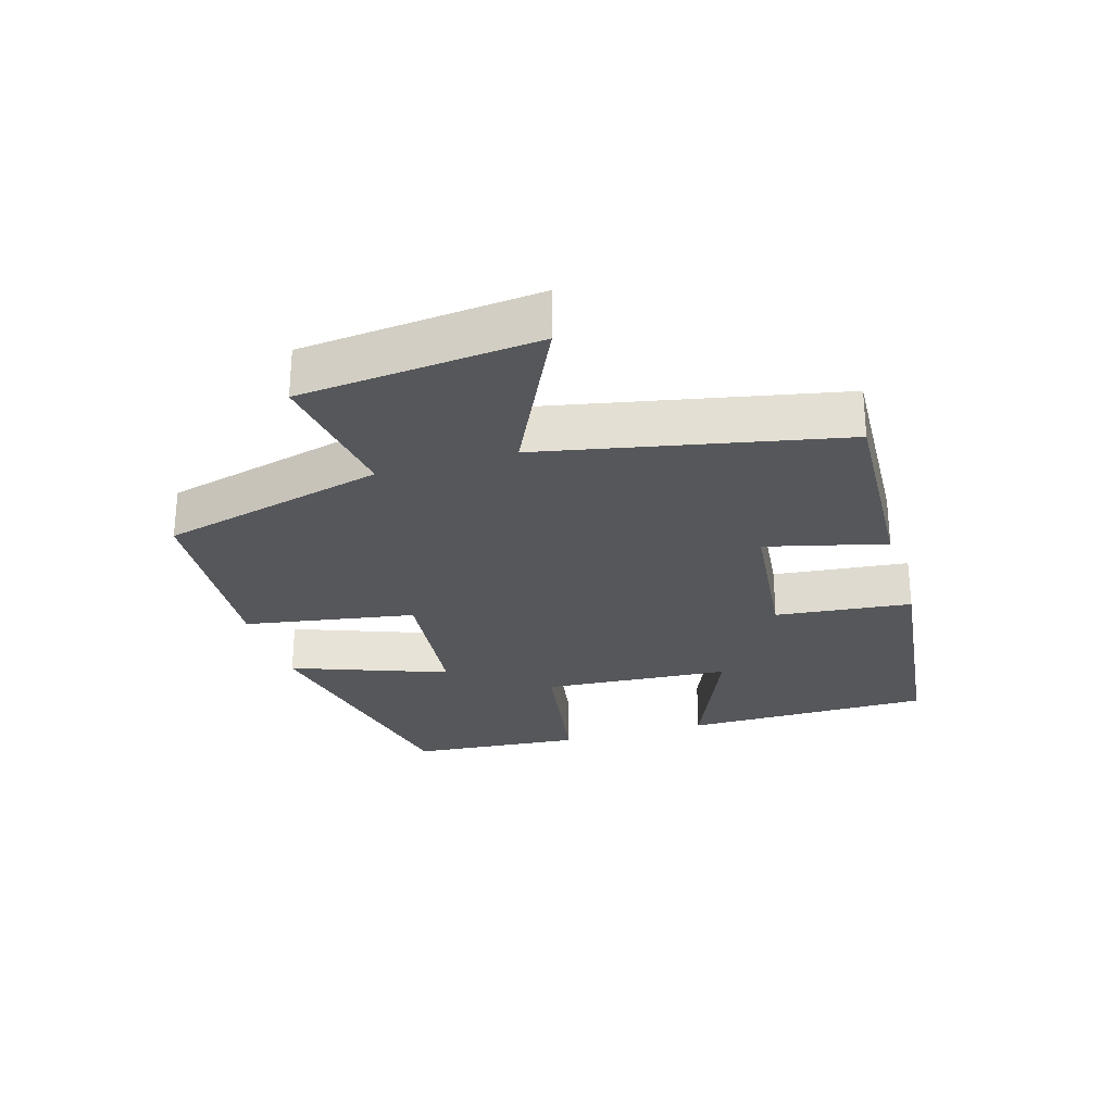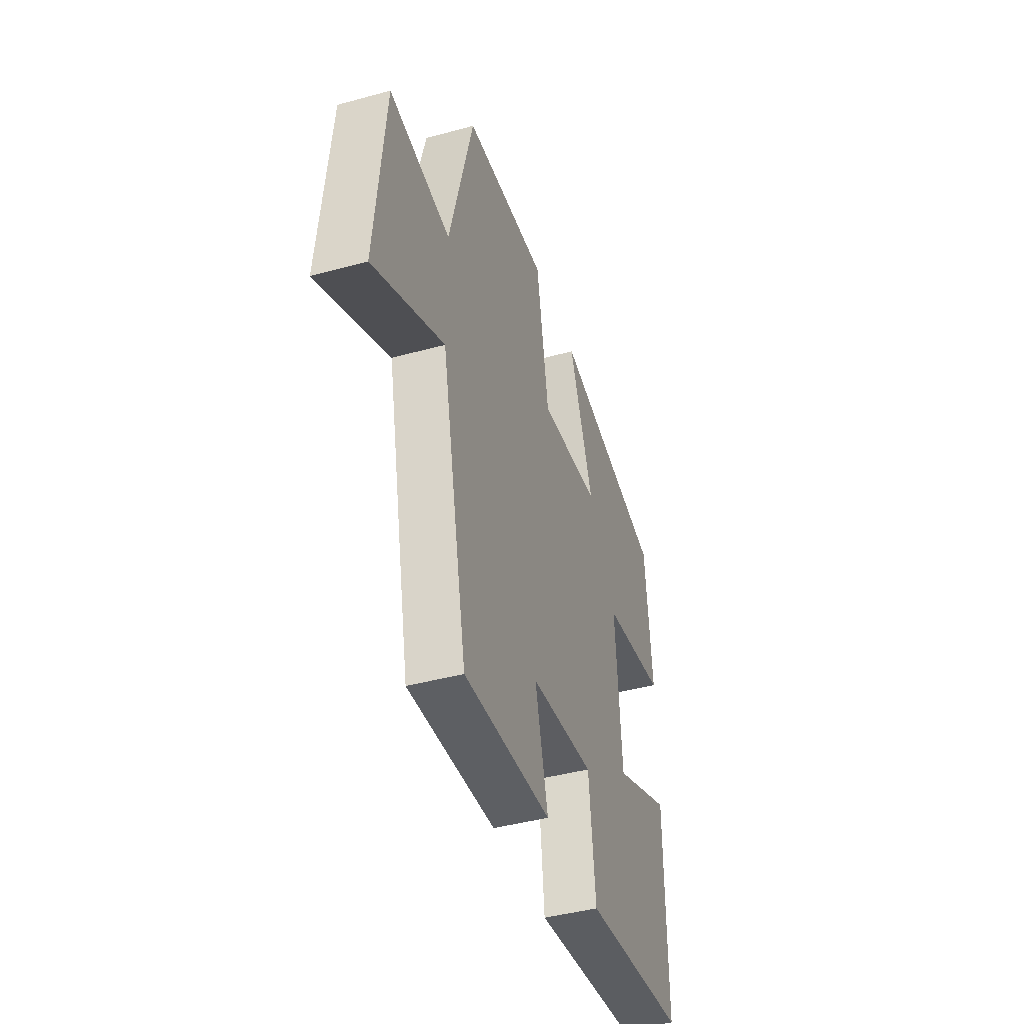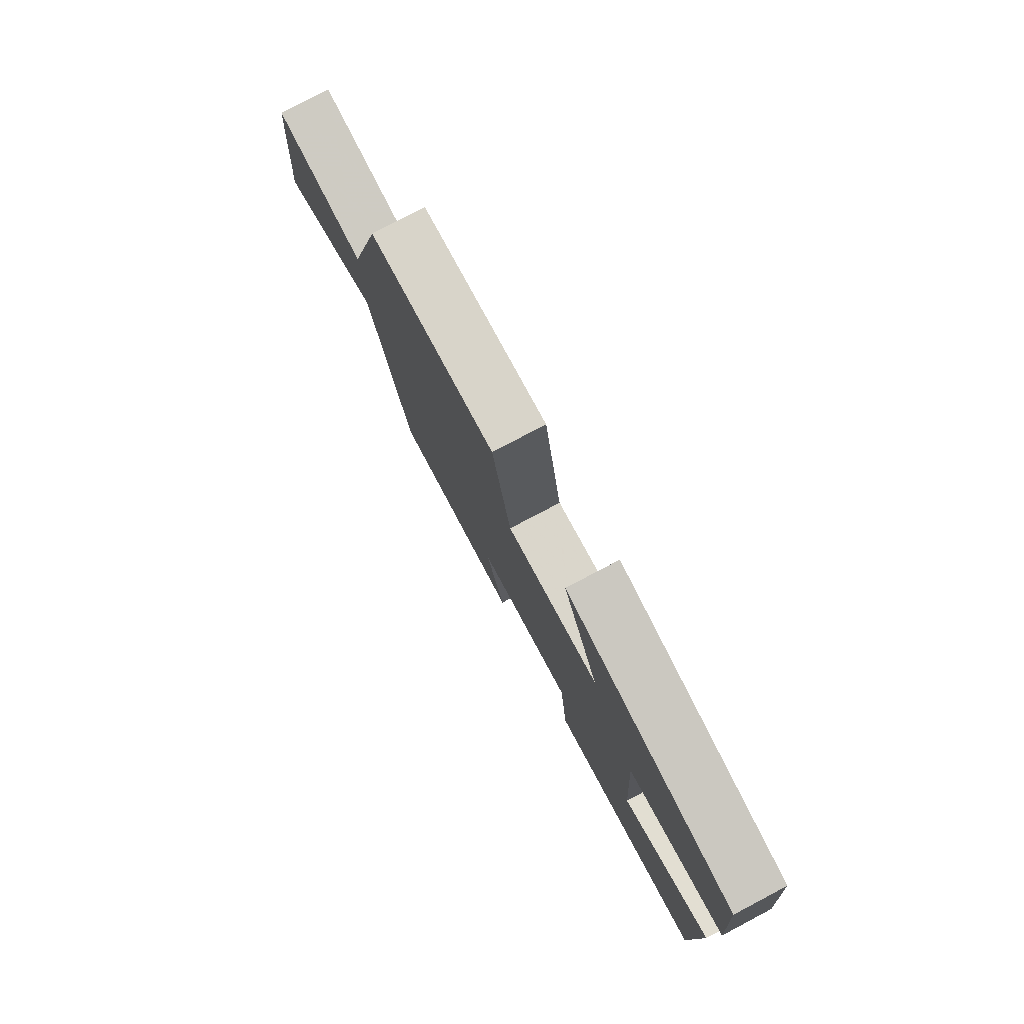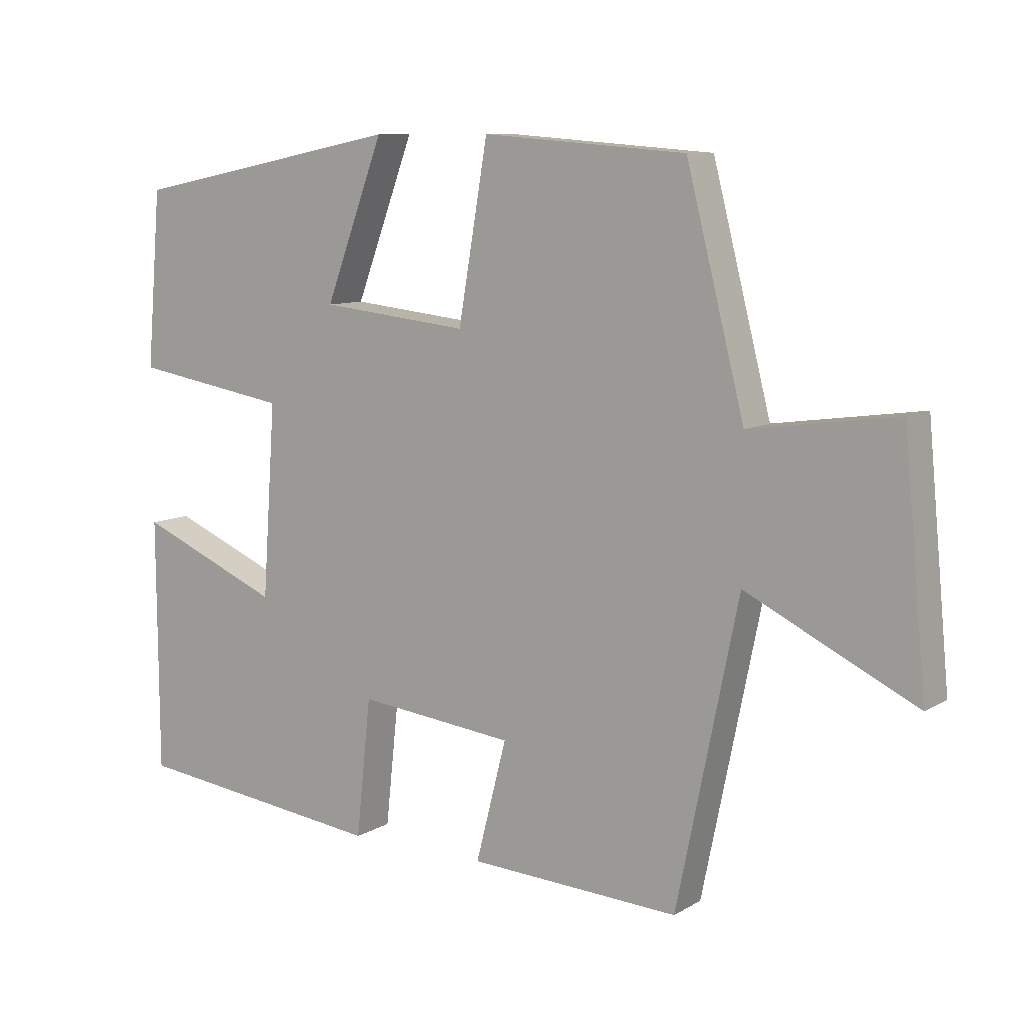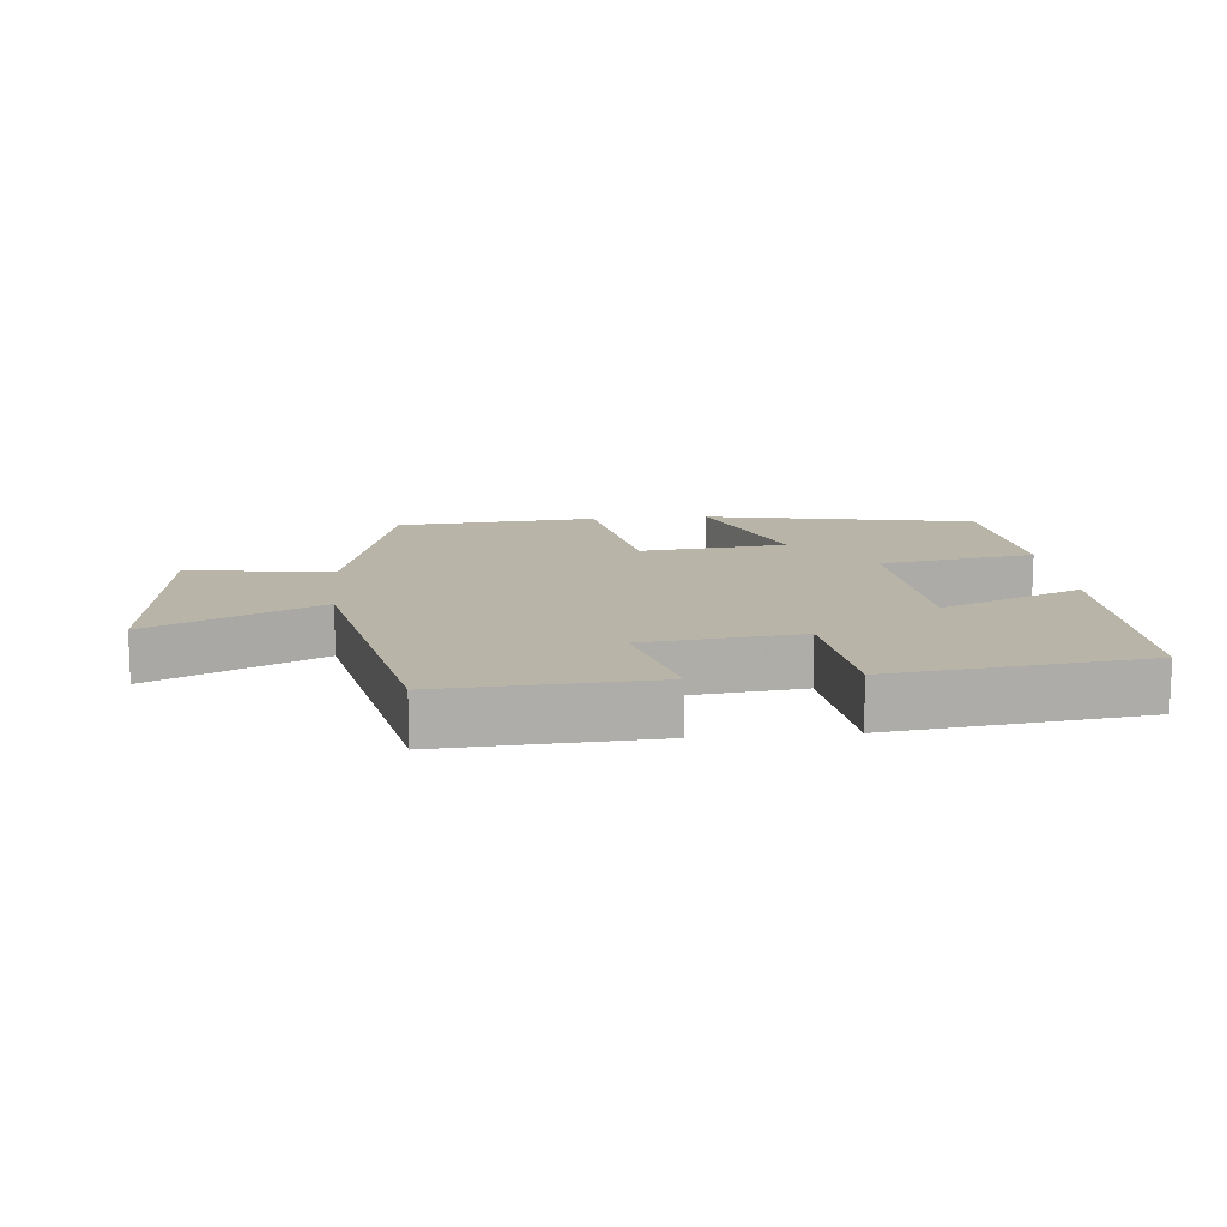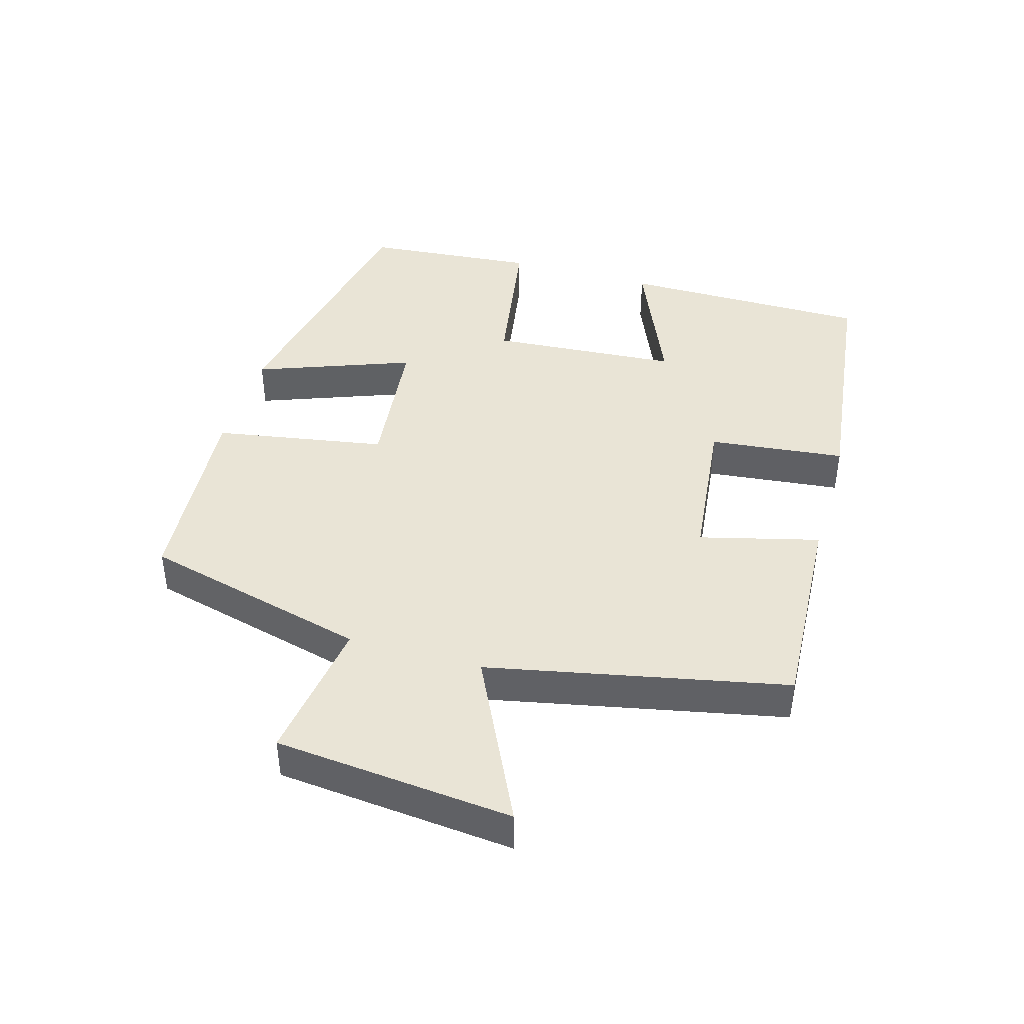
<metadata>
{"format":"obj","ext":"obj","renderer":"f3d","projection":"perspective","resolution":1024,"background":"white","views":[{"elev":-26.8,"azim":106.8,"up":"+Y"},{"elev":-43.0,"azim":108.0,"up":"+Z"},{"elev":78.7,"azim":-117.8,"up":"+Z"},{"elev":9.2,"azim":34.0,"up":"+Z"},{"elev":13.0,"azim":174.5,"up":"+Y"},{"elev":42.4,"azim":106.1,"up":"+Y"}]}
</metadata>
<code>
v 0.408 0.07 -0.517
v 0.092 0.07 -0.5
v 0.138 0.07 -0.32
v -0.096 0.07 -0.294
v -0.118 0.07 -0.5
v -0.498 0.07 -0.454
v -0.5 0.07 -0.076
v -0.285 0.07 -0.167
v -0.265 0.07 0.119
v -0.5 0.07 0.158
v -0.478 0.07 0.42
v -0.069 0.07 0.5
v -0.157 0.07 0.265
v 0.065 0.07 0.241
v 0.109 0.07 0.5
v 0.413 0.07 0.476
v 0.5 0.07 0.135
v 0.719 0.07 0.166
v 0.753 0.07 -0.192
v 0.5 0.07 -0.069
v 0.408 0 -0.517
v 0.092 0 -0.5
v 0.138 0 -0.32
v -0.096 0 -0.294
v -0.118 0 -0.5
v -0.498 0 -0.454
v -0.5 0 -0.076
v -0.285 0 -0.167
v -0.265 0 0.119
v -0.5 0 0.158
v -0.478 0 0.42
v -0.069 0 0.5
v -0.157 0 0.265
v 0.065 0 0.241
v 0.109 0 0.5
v 0.413 0 0.476
v 0.5 0 0.135
v 0.719 0 0.166
v 0.753 0 -0.192
v 0.5 0 -0.069
f 17 18 19 20
f 14 15 16 17
f 13 14 17 20
f 10 11 12 13
f 9 10 13
f 8 9 13 20
f 5 6 7 8
f 4 5 8
f 3 4 8 20
f 1 2 3 20
f 40 39 38 37
f 37 36 35 34
f 40 37 34 33
f 33 32 31 30
f 33 30 29
f 40 33 29 28
f 28 27 26 25
f 28 25 24
f 40 28 24 23
f 40 23 22 21
f 1 21 22 2
f 2 22 23 3
f 3 23 24 4
f 4 24 25 5
f 5 25 26 6
f 6 26 27 7
f 7 27 28 8
f 8 28 29 9
f 9 29 30 10
f 10 30 31 11
f 11 31 32 12
f 12 32 33 13
f 13 33 34 14
f 14 34 35 15
f 15 35 36 16
f 16 36 37 17
f 17 37 38 18
f 18 38 39 19
f 19 39 40 20
f 20 40 21 1

</code>
